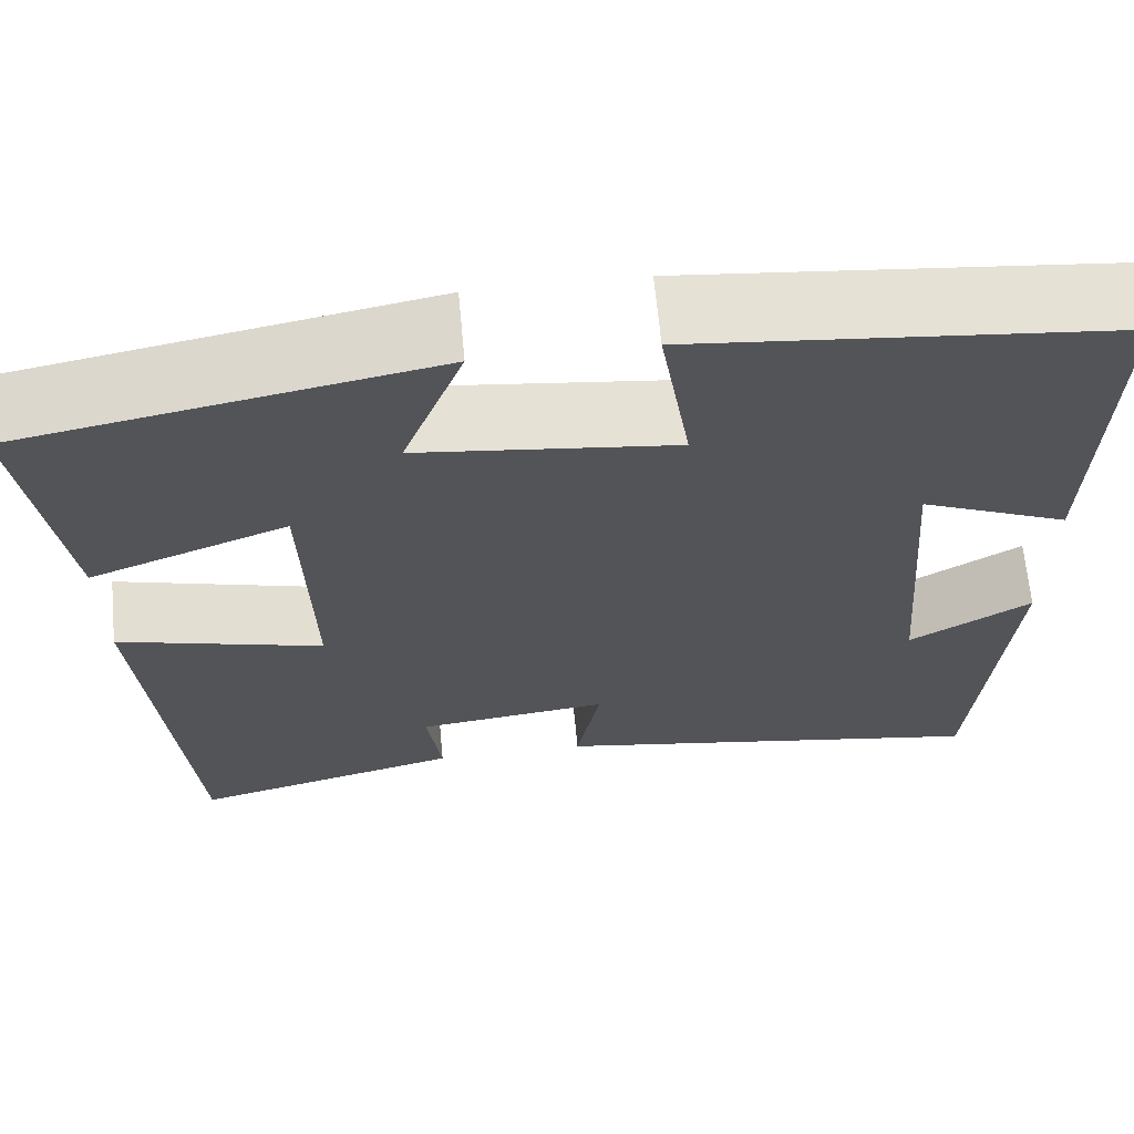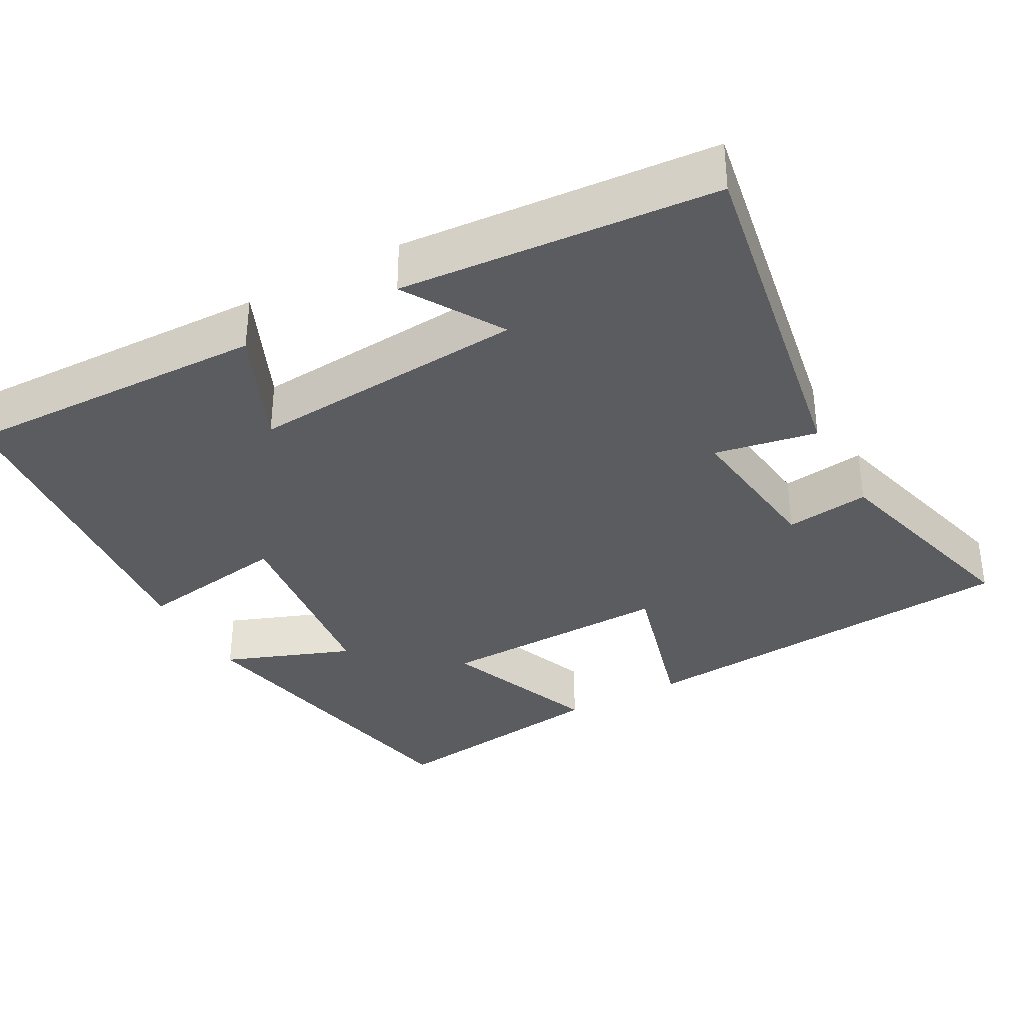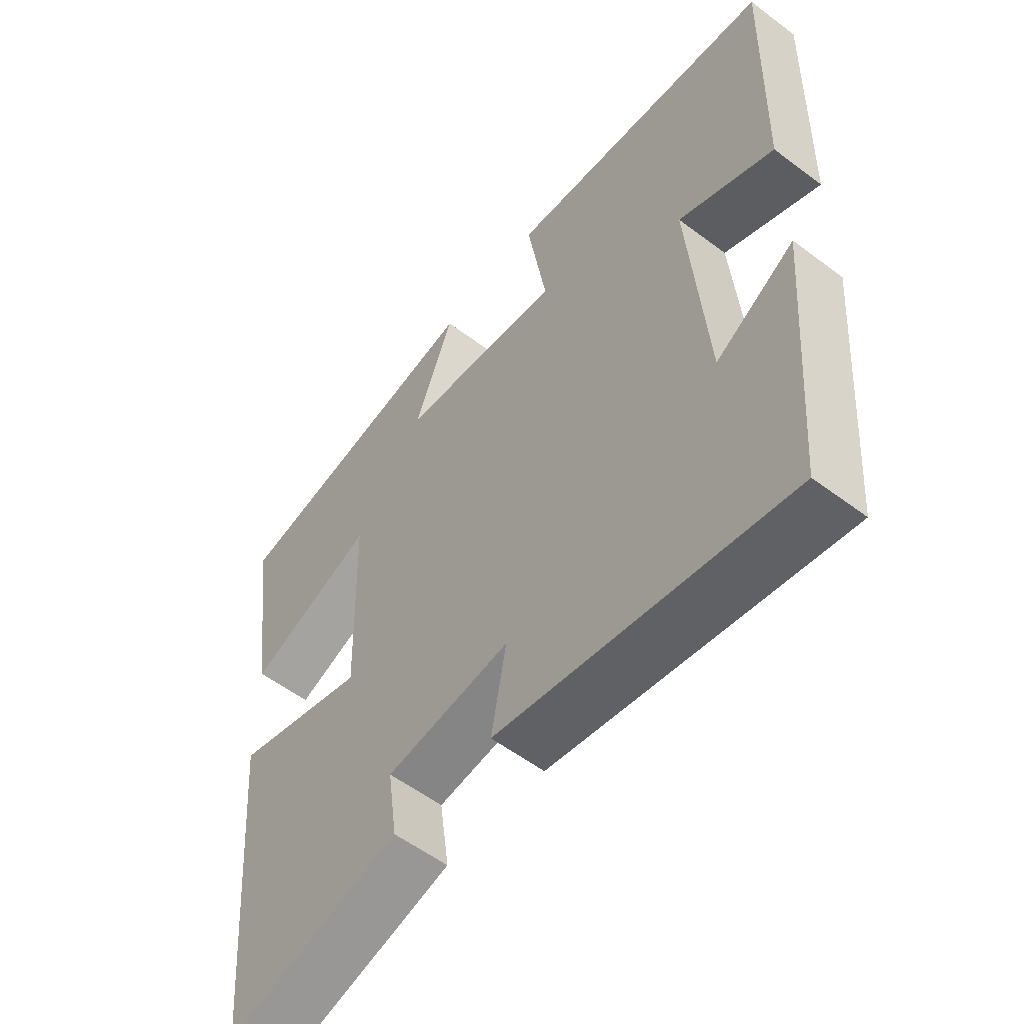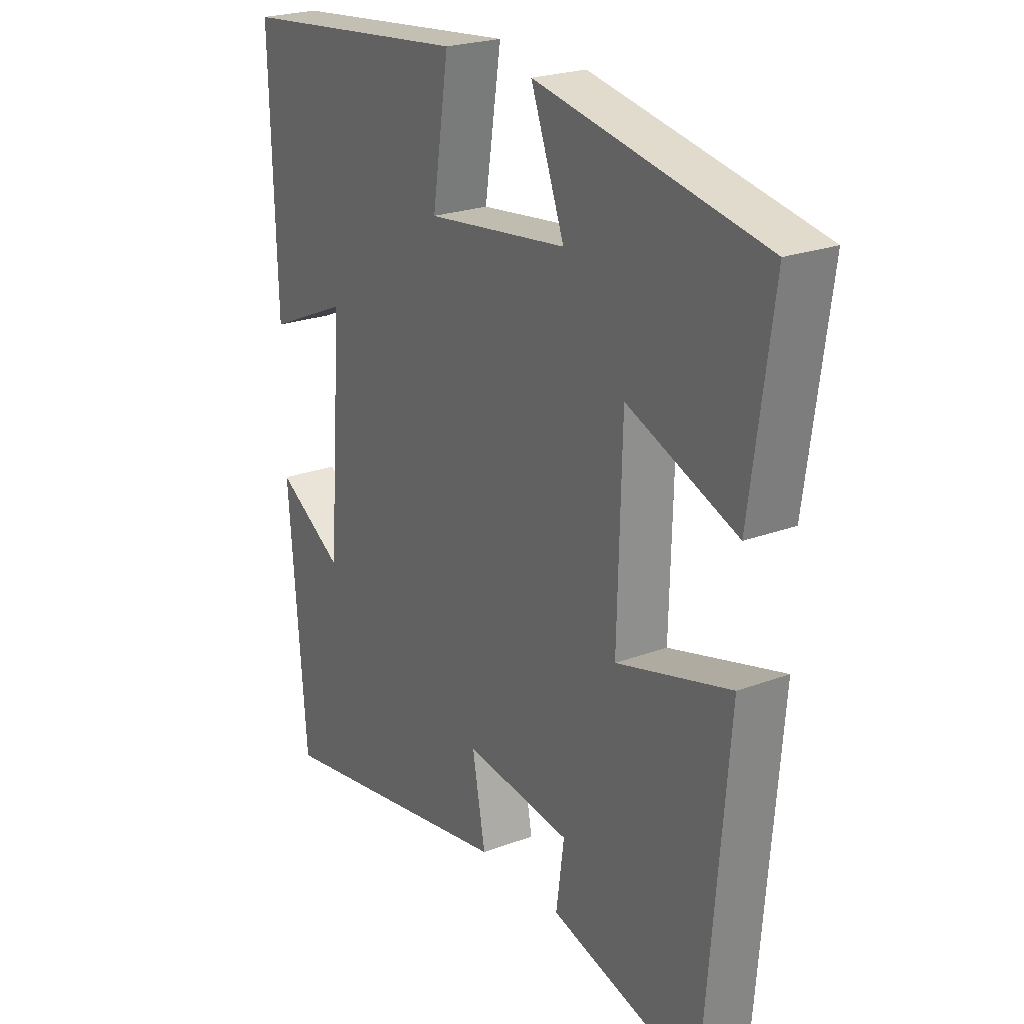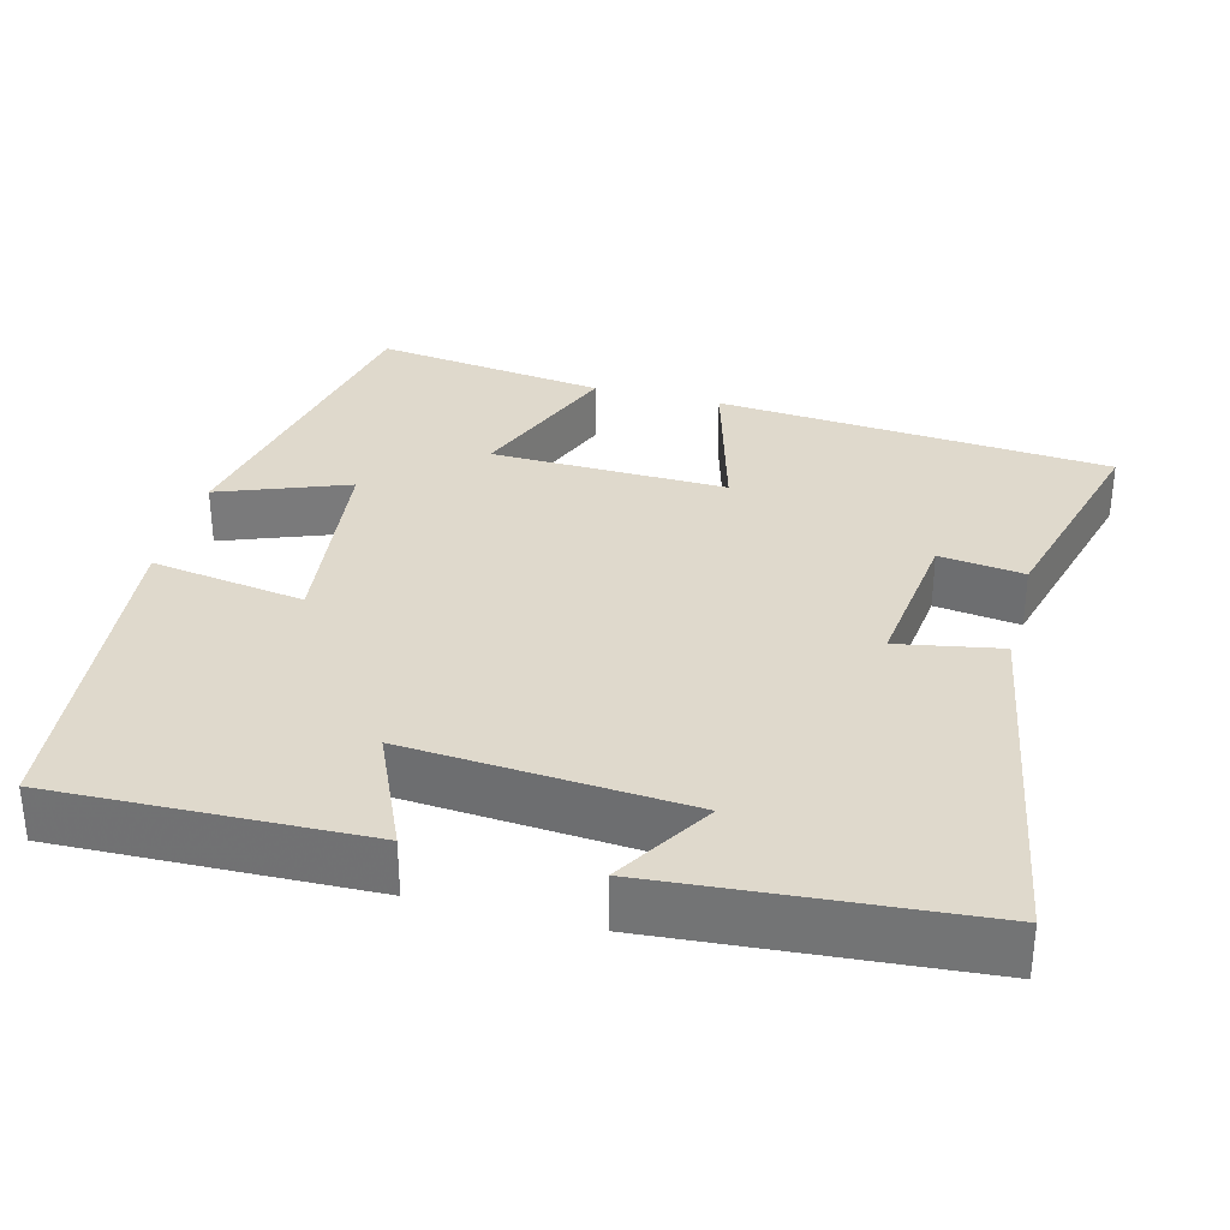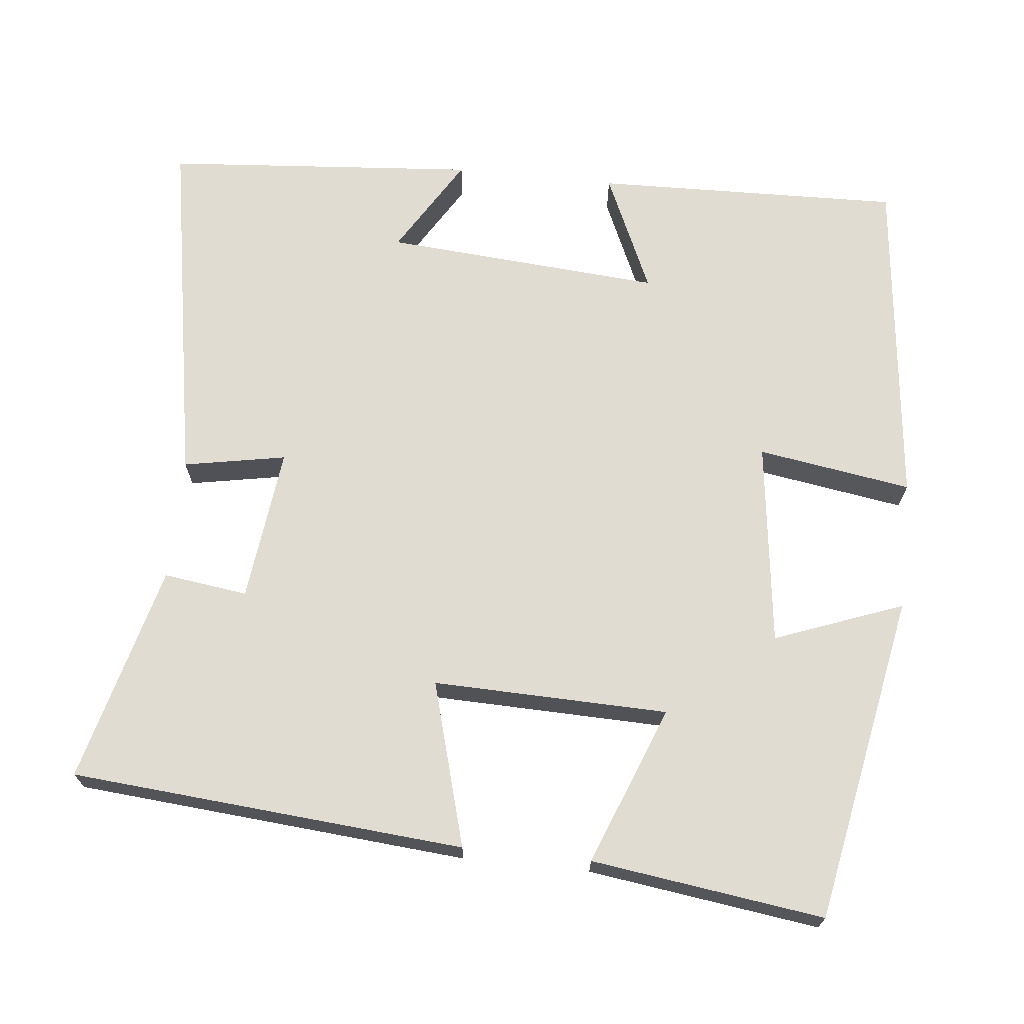
<metadata>
{"format":"obj","ext":"obj","renderer":"f3d","projection":"perspective","resolution":1024,"background":"white","views":[{"elev":66.0,"azim":-5.4,"up":"+Z"},{"elev":-34.8,"azim":118.9,"up":"+Y"},{"elev":-56.2,"azim":51.7,"up":"+Z"},{"elev":23.4,"azim":-122.3,"up":"+Z"},{"elev":32.3,"azim":104.7,"up":"+Y"},{"elev":69.0,"azim":-84.0,"up":"+Y"}]}
</metadata>
<code>
v 0.467 0.07 -0.584
v -0.006 0.07 -0.5
v 0.019 0.07 -0.365
v -0.185 0.07 -0.389
v -0.17 0.07 -0.5
v -0.457 0.07 -0.575
v -0.5 0.07 -0.056
v -0.283 0.07 -0.117
v -0.291 0.07 0.193
v -0.5 0.07 0.112
v -0.542 0.07 0.418
v -0.109 0.07 0.5
v -0.173 0.07 0.331
v 0.097 0.07 0.297
v 0.065 0.07 0.5
v 0.511 0.07 0.452
v 0.5 0.07 0.047
v 0.343 0.07 0.117
v 0.371 0.07 -0.249
v 0.5 0.07 -0.171
v 0.467 0 -0.584
v -0.006 0 -0.5
v 0.019 0 -0.365
v -0.185 0 -0.389
v -0.17 0 -0.5
v -0.457 0 -0.575
v -0.5 0 -0.056
v -0.283 0 -0.117
v -0.291 0 0.193
v -0.5 0 0.112
v -0.542 0 0.418
v -0.109 0 0.5
v -0.173 0 0.331
v 0.097 0 0.297
v 0.065 0 0.5
v 0.511 0 0.452
v 0.5 0 0.047
v 0.343 0 0.117
v 0.371 0 -0.249
v 0.5 0 -0.171
f 19 20 1 2
f 18 19 2 3
f 15 16 17 18
f 14 15 18
f 13 14 18 3
f 10 11 12 13
f 9 10 13
f 8 9 13 3
f 7 8 3 4
f 4 5 6 7
f 22 21 40 39
f 23 22 39 38
f 38 37 36 35
f 38 35 34
f 23 38 34 33
f 33 32 31 30
f 33 30 29
f 23 33 29 28
f 24 23 28 27
f 27 26 25 24
f 1 21 22 2
f 2 22 23 3
f 3 23 24 4
f 4 24 25 5
f 5 25 26 6
f 6 26 27 7
f 7 27 28 8
f 8 28 29 9
f 9 29 30 10
f 10 30 31 11
f 11 31 32 12
f 12 32 33 13
f 13 33 34 14
f 14 34 35 15
f 15 35 36 16
f 16 36 37 17
f 17 37 38 18
f 18 38 39 19
f 19 39 40 20
f 20 40 21 1

</code>
